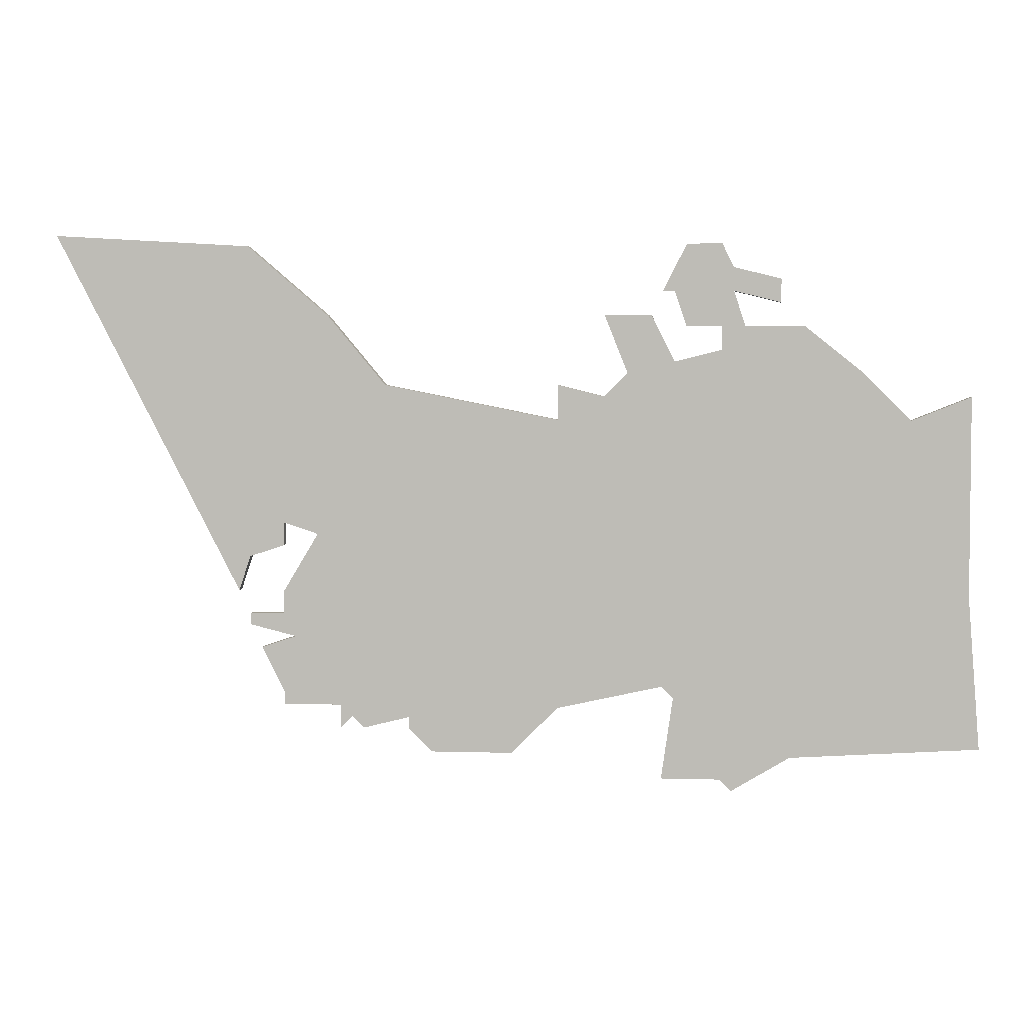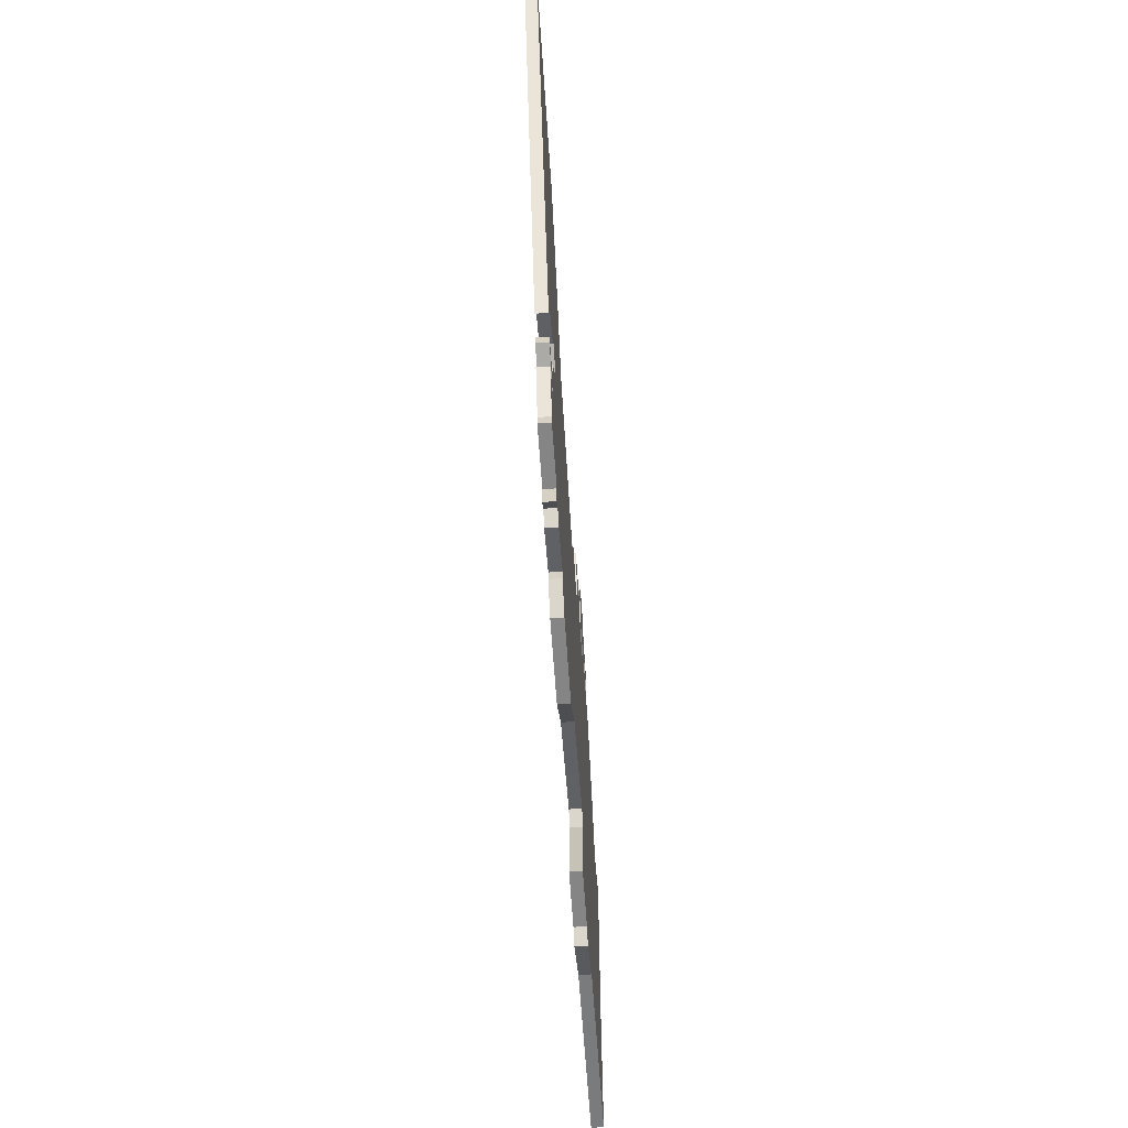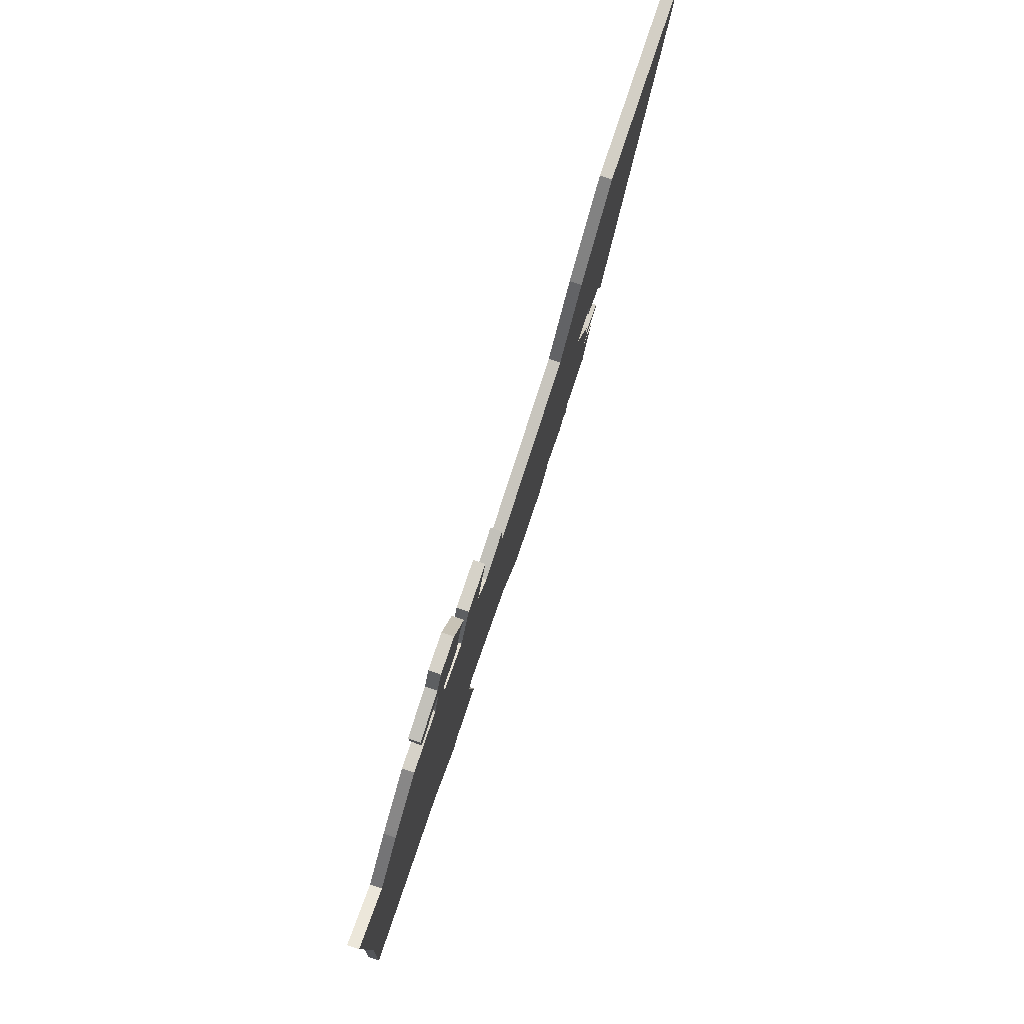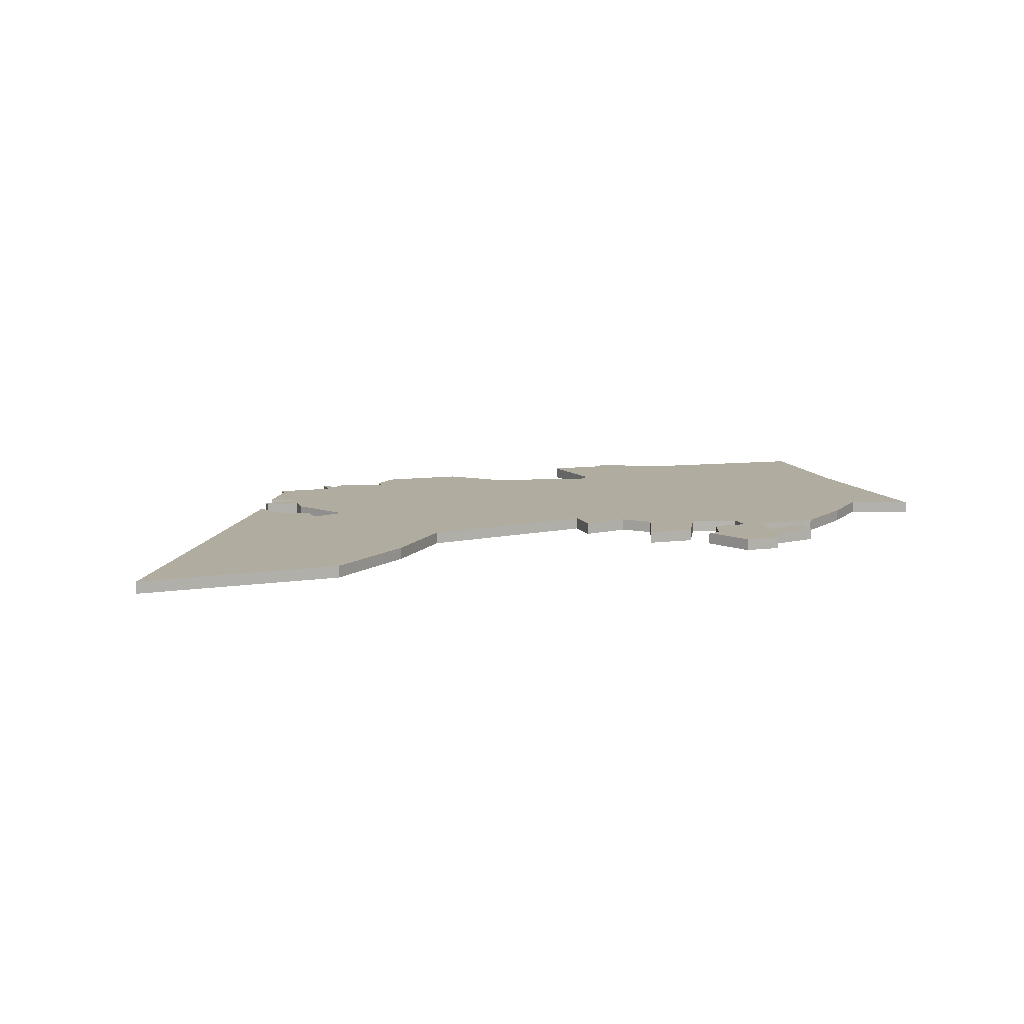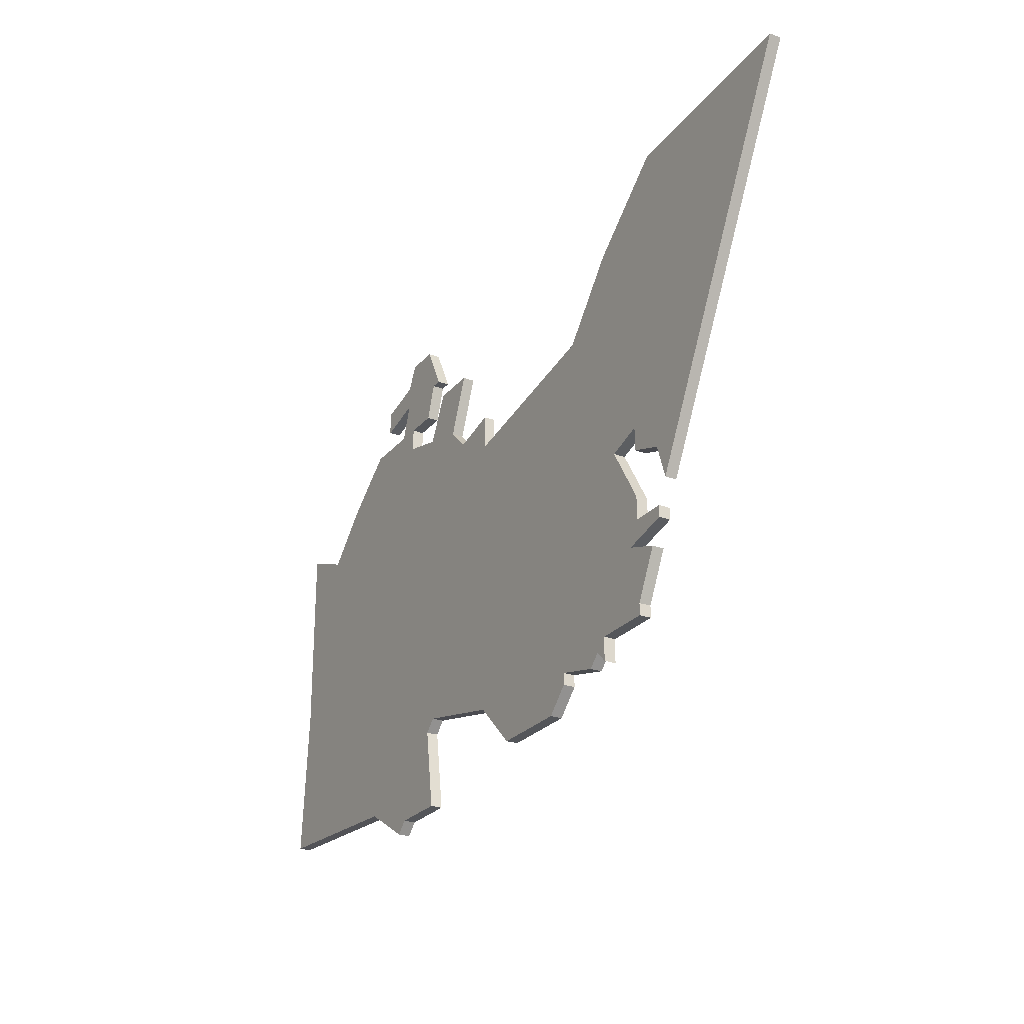
<metadata>
{"format":"obj","ext":"obj","renderer":"f3d","projection":"perspective","resolution":1024,"background":"white","views":[{"elev":3.8,"azim":-174.3,"up":"+Y"},{"elev":-61.9,"azim":93.8,"up":"+Y"},{"elev":78.0,"azim":-71.4,"up":"+Y"},{"elev":10.0,"azim":161.7,"up":"+Z"},{"elev":-25.5,"azim":59.7,"up":"+Y"}]}
</metadata>
<code>
v 5037 -1978 0
v 5037 -1978 1
v 5078 -1979 0
v 5078 -1979 1
v 5053 -1977 0
v 5053 -1977 1
v 5053 -1971 0
v 5053 -1971 1
v 5053 -2006 0
v 5053 -2006 1
v 5086 -2001 0
v 5086 -2001 1
v 5028 -1980 0
v 5028 -1980 1
v 5028 -1997 0
v 5028 -1997 1
v 5044 -1970 0
v 5044 -1970 1
v 5044 -1972 0
v 5044 -1972 1
v 5052 -1974 0
v 5052 -1974 1
v 5052 -1967 0
v 5052 -1967 1
v 5027 -2010 0
v 5027 -2010 1
v 5043 -2011 0
v 5043 -2011 1
v 5076 -2008 0
v 5076 -2008 1
v 5076 -2009 0
v 5076 -2009 1
v 5084 -1992 0
v 5084 -1992 1
v 5059 -1980 0
v 5059 -1980 1
v 5059 -1973 0
v 5059 -1973 1
v 5067 -2011 0
v 5067 -2011 1
v 5042 -1974 0
v 5042 -1974 1
v 5083 -1973 0
v 5083 -1973 1
v 5091 -1997 0
v 5091 -1997 1
v 5033 -1982 0
v 5033 -1982 1
v 5074 -2011 0
v 5074 -2011 1
v 5107 -1966 0
v 5107 -1966 1
v 5049 -1974 0
v 5049 -1974 1
v 5049 -1967 0
v 5049 -1967 1
v 5049 -1976 0
v 5049 -1976 1
v 5049 -2013 0
v 5049 -2013 1
v 5082 -2007 0
v 5082 -2007 1
v 5082 -2009 0
v 5082 -2009 1
v 5057 -1978 0
v 5057 -1978 1
v 5090 -1999 0
v 5090 -1999 1
v 5090 -2000 0
v 5090 -2000 1
v 5090 -1967 0
v 5090 -1967 1
v 5090 -1994 0
v 5090 -1994 1
v 5048 -1969 0
v 5048 -1969 1
v 5048 -1971 0
v 5048 -1971 1
v 5048 -2014 0
v 5048 -2014 1
v 5081 -2008 0
v 5081 -2008 1
v 5089 -2002 0
v 5089 -2002 1
v 5047 -1974 0
v 5047 -1974 1
v 5080 -2009 0
v 5080 -2009 1
v 5055 -1973 0
v 5055 -1973 1
v 5063 -1982 0
v 5063 -1982 1
v 5063 -2007 0
v 5063 -2007 1
v 5063 -1979 0
v 5063 -1979 1
v 5054 -1971 0
v 5054 -1971 1
v 5054 -2013 0
v 5054 -2013 1
v 5054 -2005 0
v 5054 -2005 1
v 5087 -2007 0
v 5087 -2007 1
v 5087 -1999 0
v 5087 -1999 1
v 5087 -1991 0
v 5087 -1991 1
v 5087 -1993 0
v 5087 -1993 1
v 5087 -1997 0
v 5087 -1997 1
v 5087 -2006 0
v 5087 -2006 1
f 15 9 27
f 15 27 25
f 47 15 13
f 15 47 101
f 57 47 1
f 59 79 27
f 9 99 59
f 9 15 101
f 35 101 5
f 47 57 101
f 37 65 89
f 5 65 35
f 91 101 35
f 89 65 5
f 59 27 9
f 101 57 5
f 85 57 41
f 1 41 57
f 53 85 77
f 77 19 17
f 17 75 77
f 77 75 7
f 57 85 53
f 21 53 7
f 23 75 55
f 23 97 7
f 75 23 7
f 53 77 7
f 49 39 29
f 31 49 29
f 93 33 29
f 29 39 93
f 29 81 87
f 81 29 61
f 113 103 61
f 81 61 63
f 83 113 11
f 61 11 113
f 105 69 11
f 29 11 61
f 11 29 33
f 91 33 93
f 111 105 11
f 33 3 107
f 3 33 91
f 3 43 107
f 33 111 11
f 95 91 35
f 51 45 73
f 107 73 109
f 107 71 51
f 107 51 73
f 43 71 107
f 67 69 105
f 93 101 91
f 28 10 16
f 26 28 16
f 14 16 48
f 102 48 16
f 2 48 58
f 28 80 60
f 60 100 10
f 102 16 10
f 6 102 36
f 102 58 48
f 90 66 38
f 36 66 6
f 36 102 92
f 6 66 90
f 10 28 60
f 6 58 102
f 42 58 86
f 58 42 2
f 78 86 54
f 18 20 78
f 78 76 18
f 8 76 78
f 54 86 58
f 8 54 22
f 56 76 24
f 8 98 24
f 8 24 76
f 8 78 54
f 30 40 50
f 30 50 32
f 30 34 94
f 94 40 30
f 88 82 30
f 62 30 82
f 62 104 114
f 64 62 82
f 12 114 84
f 114 12 62
f 12 70 106
f 62 12 30
f 34 30 12
f 94 34 92
f 12 106 112
f 108 4 34
f 92 34 4
f 108 44 4
f 12 112 34
f 36 92 96
f 74 46 52
f 110 74 108
f 52 72 108
f 74 52 108
f 108 72 44
f 106 70 68
f 92 102 94
f 16 14 15
f 15 14 13
f 26 16 25
f 25 16 15
f 28 26 27
f 27 26 25
f 80 28 79
f 79 28 27
f 60 80 59
f 59 80 79
f 100 60 99
f 99 60 59
f 10 100 9
f 9 100 99
f 102 10 101
f 101 10 9
f 94 102 93
f 93 102 101
f 40 94 39
f 39 94 93
f 50 40 49
f 49 40 39
f 32 50 31
f 31 50 49
f 30 32 29
f 29 32 31
f 88 30 87
f 87 30 29
f 82 88 81
f 81 88 87
f 64 82 63
f 63 82 81
f 62 64 61
f 61 64 63
f 104 62 103
f 103 62 61
f 114 104 113
f 113 104 103
f 84 114 83
f 83 114 113
f 12 84 11
f 11 84 83
f 70 12 69
f 69 12 11
f 68 70 67
f 67 70 69
f 106 68 105
f 105 68 67
f 112 106 111
f 111 106 105
f 34 112 33
f 33 112 111
f 108 34 107
f 107 34 33
f 110 108 109
f 109 108 107
f 74 110 73
f 73 110 109
f 46 74 45
f 45 74 73
f 52 46 51
f 51 46 45
f 72 52 71
f 71 52 51
f 44 72 43
f 43 72 71
f 4 44 3
f 3 44 43
f 92 4 91
f 91 4 3
f 96 92 95
f 95 92 91
f 36 96 35
f 35 96 95
f 66 36 65
f 65 36 35
f 38 66 37
f 37 66 65
f 90 38 89
f 89 38 37
f 6 90 5
f 5 90 89
f 58 6 57
f 57 6 5
f 54 58 53
f 53 58 57
f 22 54 21
f 21 54 53
f 8 22 7
f 7 22 21
f 98 8 97
f 97 8 7
f 24 98 23
f 23 98 97
f 56 24 55
f 55 24 23
f 76 56 75
f 75 56 55
f 18 76 17
f 17 76 75
f 20 18 19
f 19 18 17
f 78 20 77
f 77 20 19
f 86 78 85
f 85 78 77
f 42 86 41
f 41 86 85
f 2 42 1
f 1 42 41
f 14 48 13
f 13 48 47
f 48 2 47
f 47 2 1

</code>
